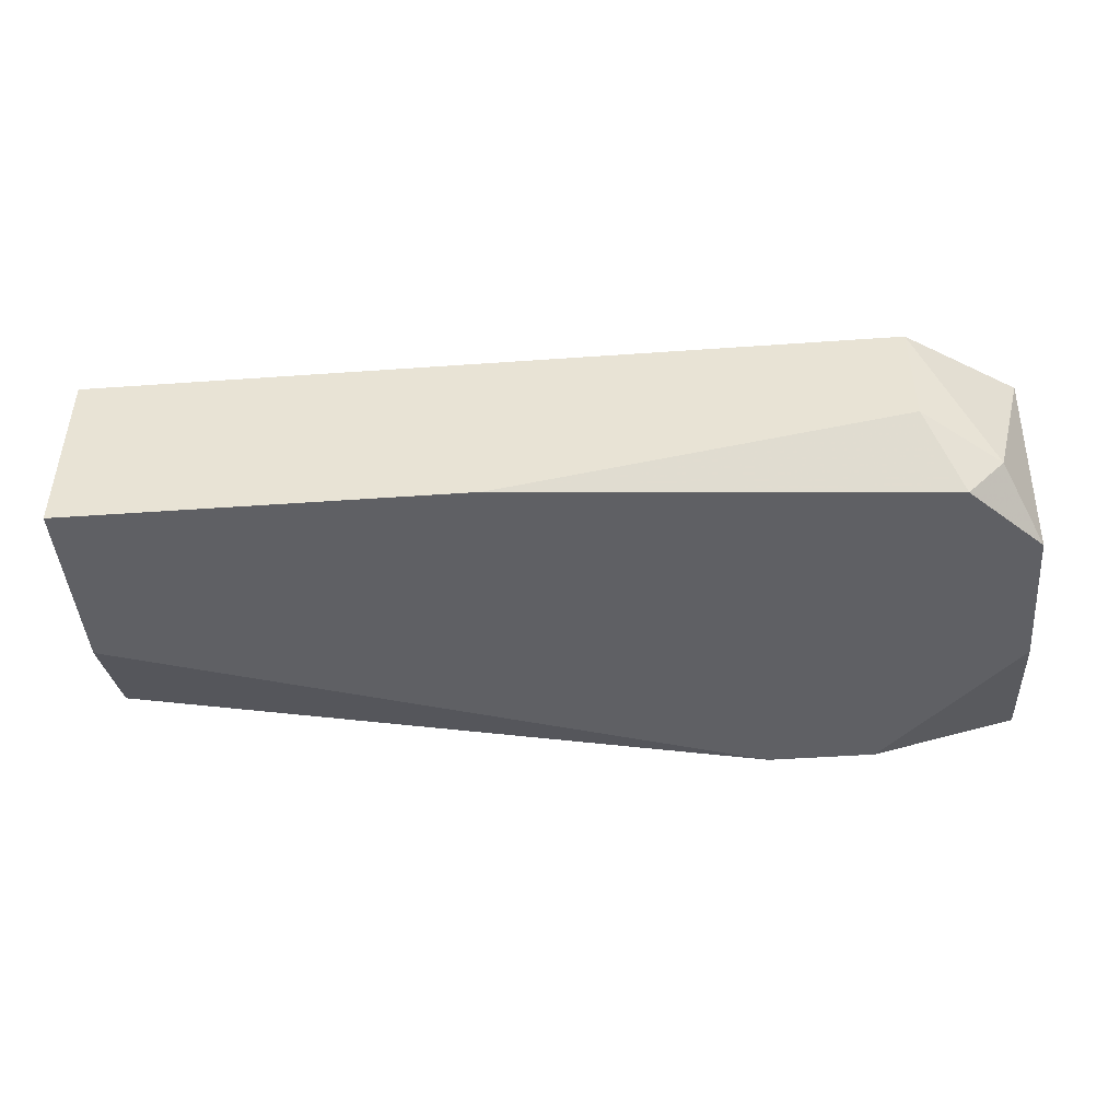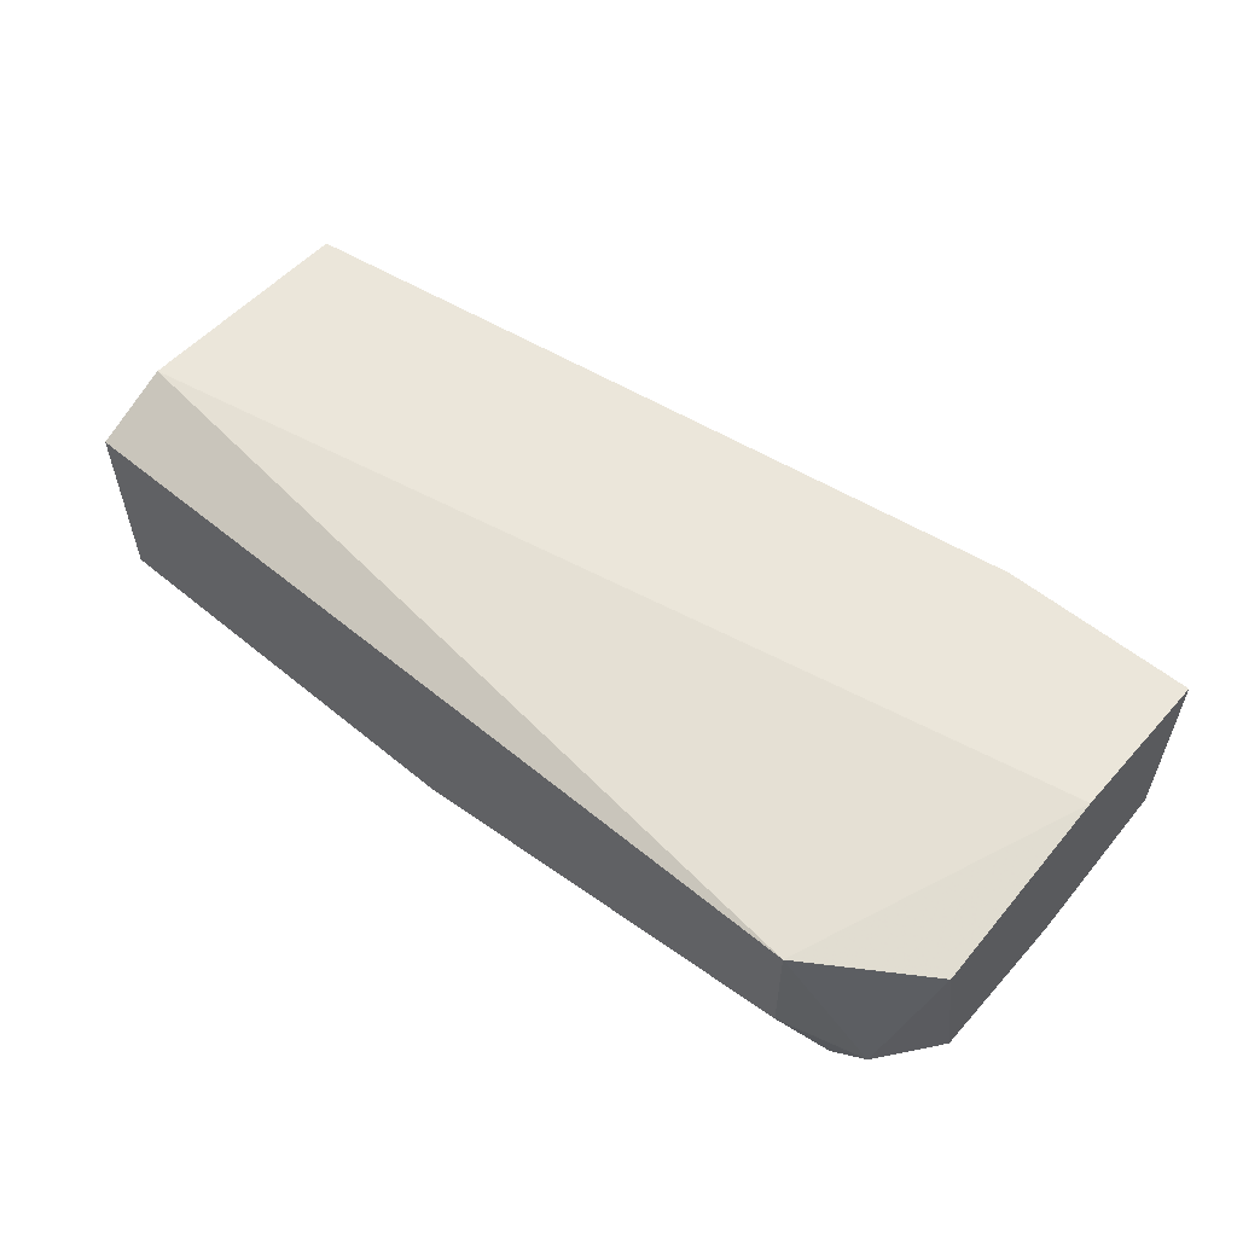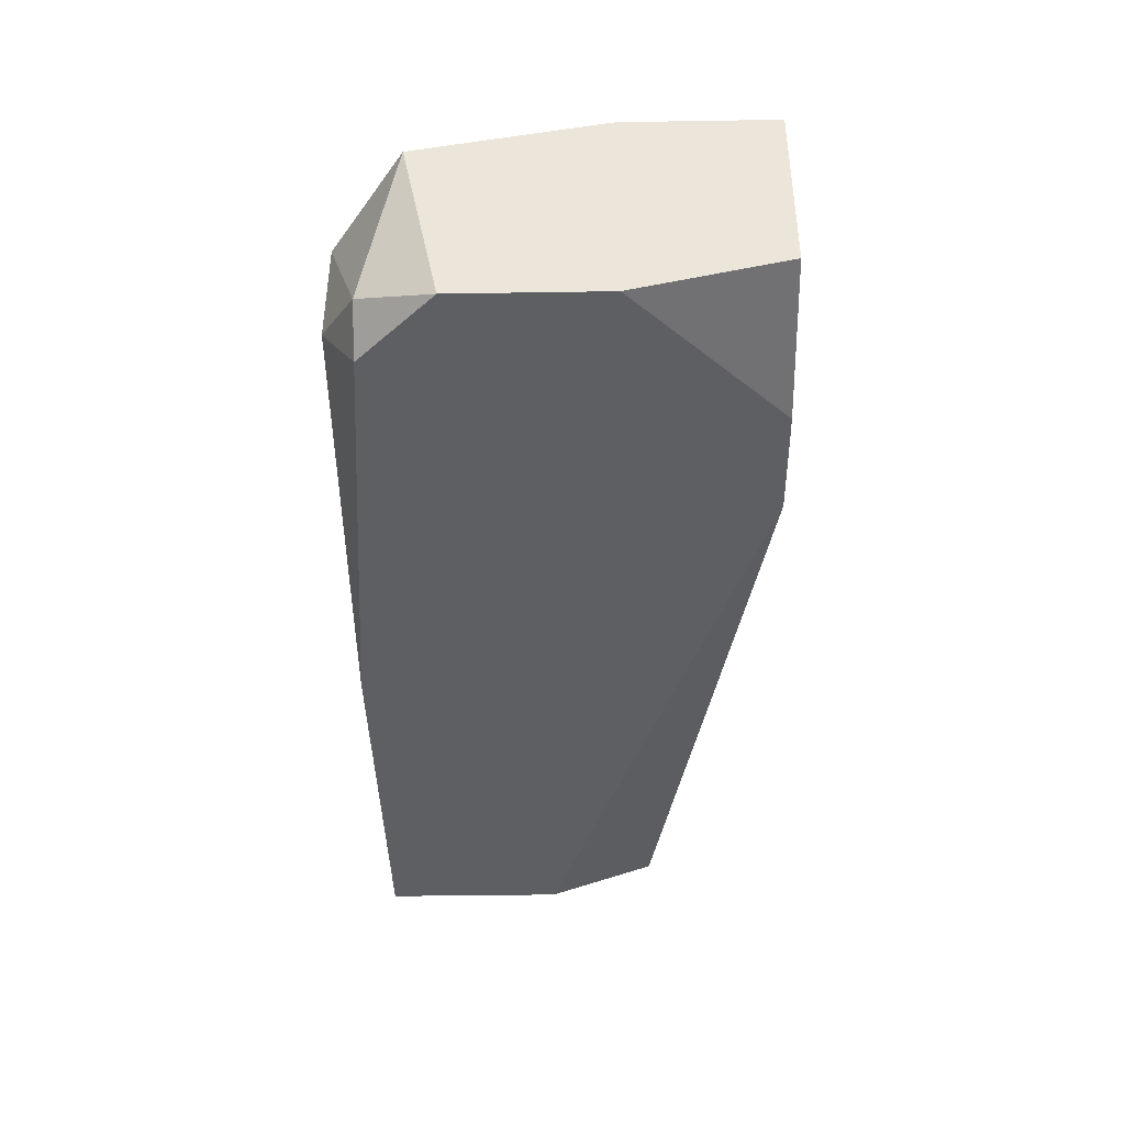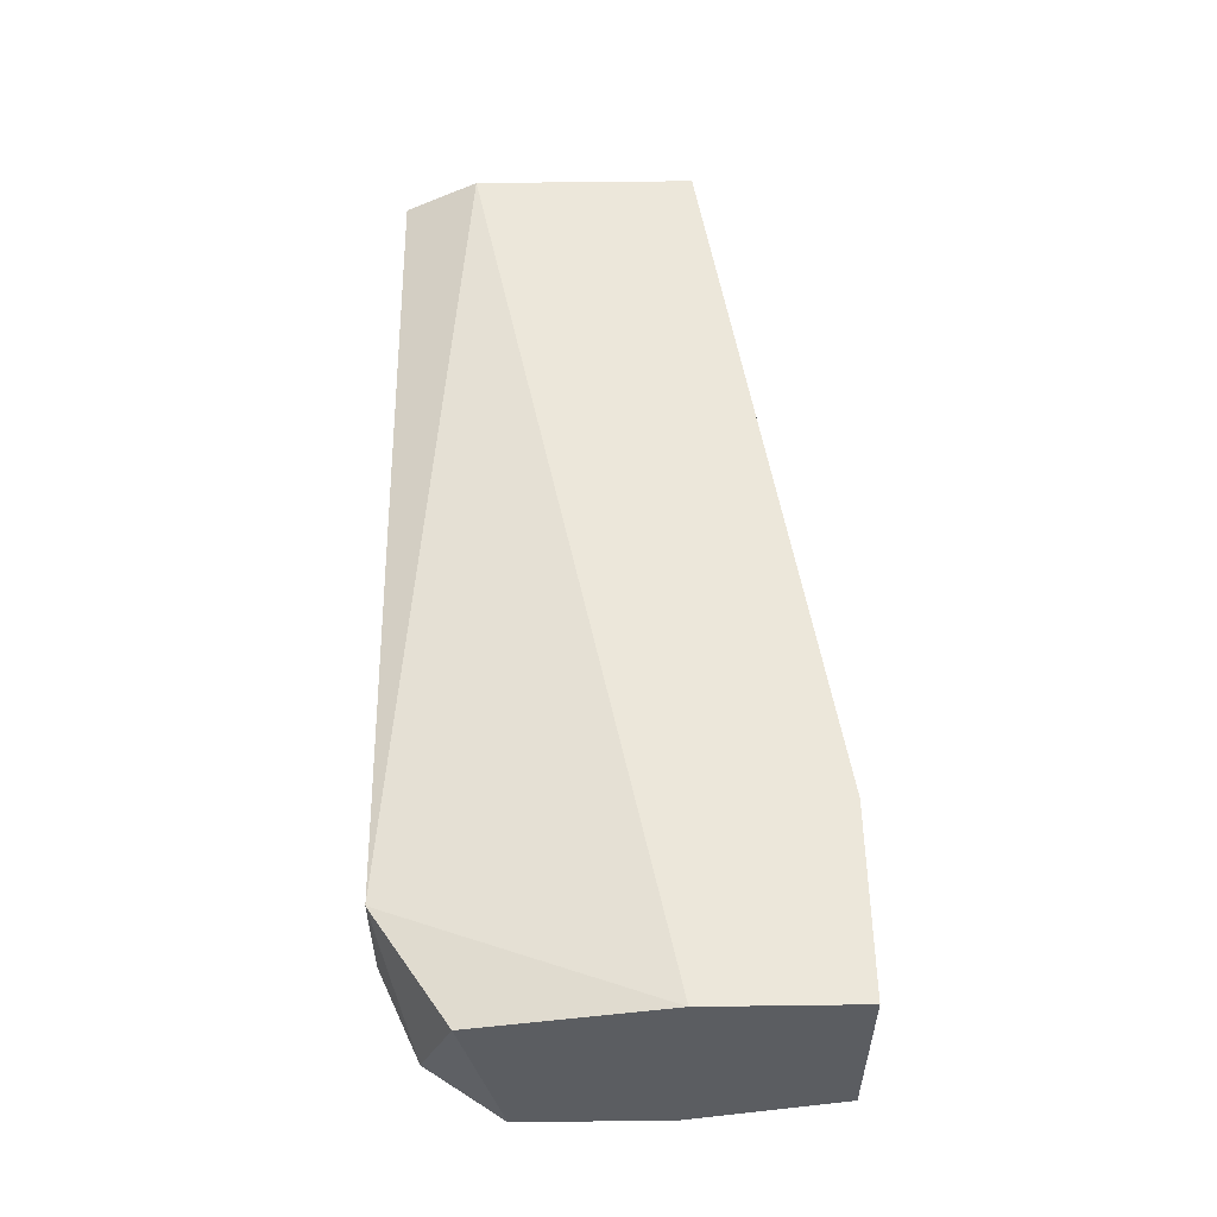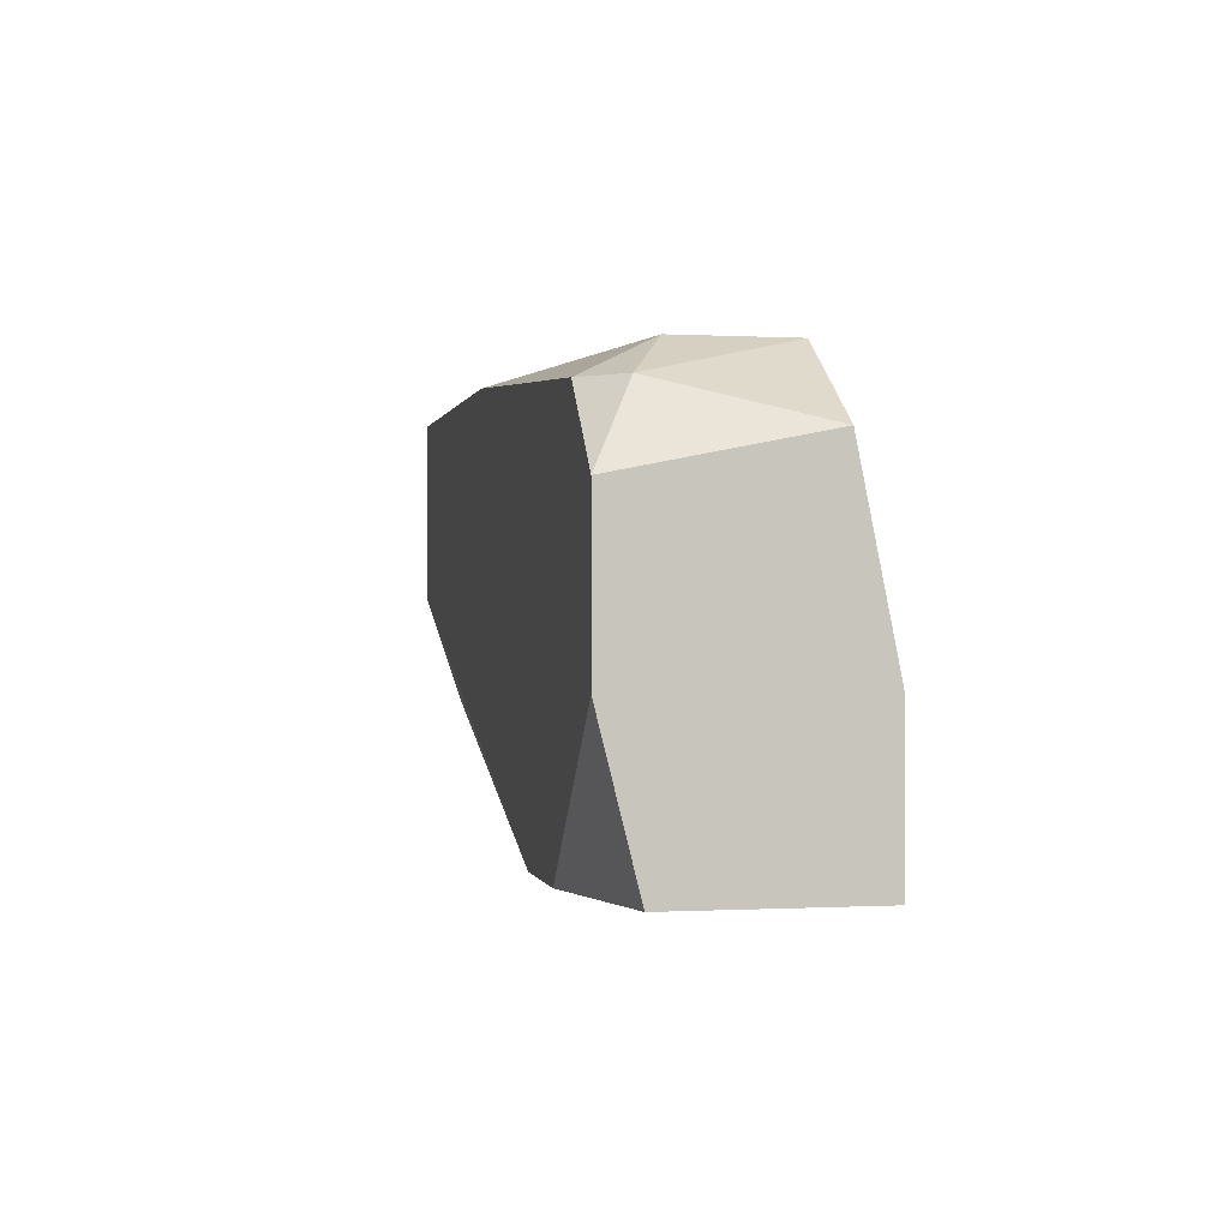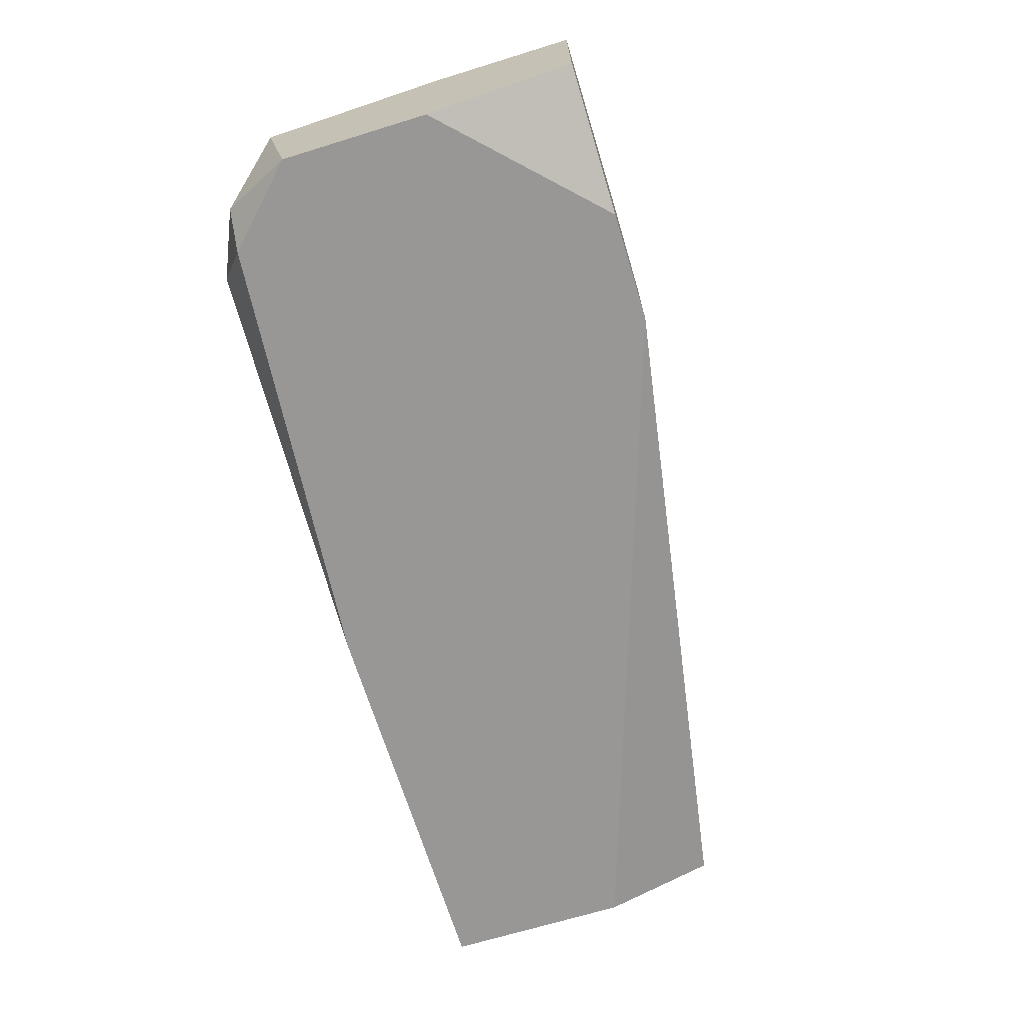
<metadata>
{"format":"obj","ext":"obj","renderer":"f3d","projection":"perspective","resolution":1024,"background":"white","views":[{"elev":-45.1,"azim":-175.3,"up":"+Z"},{"elev":54.9,"azim":-138.9,"up":"+Z"},{"elev":-40.7,"azim":-88.9,"up":"+Z"},{"elev":53.9,"azim":-90.8,"up":"+Z"},{"elev":-0.2,"azim":-101.6,"up":"+Y"},{"elev":-68.3,"azim":-72.9,"up":"+Z"}]}
</metadata>
<code>
v -0.01741 0.03278 0.01965
v -0.01741 0.03278 0.02392
v -0.02738 0.04417 0.01965
v -0.02738 0.04559 0.02676
v -0.02738 0.03278 0.02819
v -0.02738 0.03278 0.02107
v -0.02738 0.03847 0.01965
v -0.02738 0.03847 0.02819
v -0.02026 0.03278 0.02819
v -0.02595 0.04701 0.02107
v -0.02311 0.04844 0.02676
v -0.02311 0.04844 0.02249
v 0.008209 0.04844 0.01965
v 0.008209 0.04844 0.02676
v 0.008209 0.03705 0.02819
v 0.008209 0.03705 0.02107
v 0.008209 0.04559 0.02819
v 0.008209 0.04132 0.01965
v -0.007453 0.04844 0.01965
v -0.02168 0.03278 0.01965
v -0.02453 0.04701 0.01965
f 1 6 20
f 14 17 16
f 17 14 11
f 14 16 13
f 11 14 13
f 16 17 15
f 17 5 15
f 7 13 1
f 16 15 1
f 13 7 21
f 7 5 4
f 5 7 6
f 1 5 6
f 5 17 8
f 17 11 8
f 4 5 8
f 11 4 8
f 15 5 9
f 5 1 9
f 13 16 18
f 1 13 18
f 16 1 18
f 11 13 12
f 21 7 3
f 7 4 3
f 13 21 19
f 12 13 19
f 21 12 19
f 1 15 2
f 15 9 2
f 9 1 2
f 4 11 10
f 11 12 10
f 12 21 10
f 21 3 10
f 3 4 10
f 7 1 20
f 6 7 20

</code>
